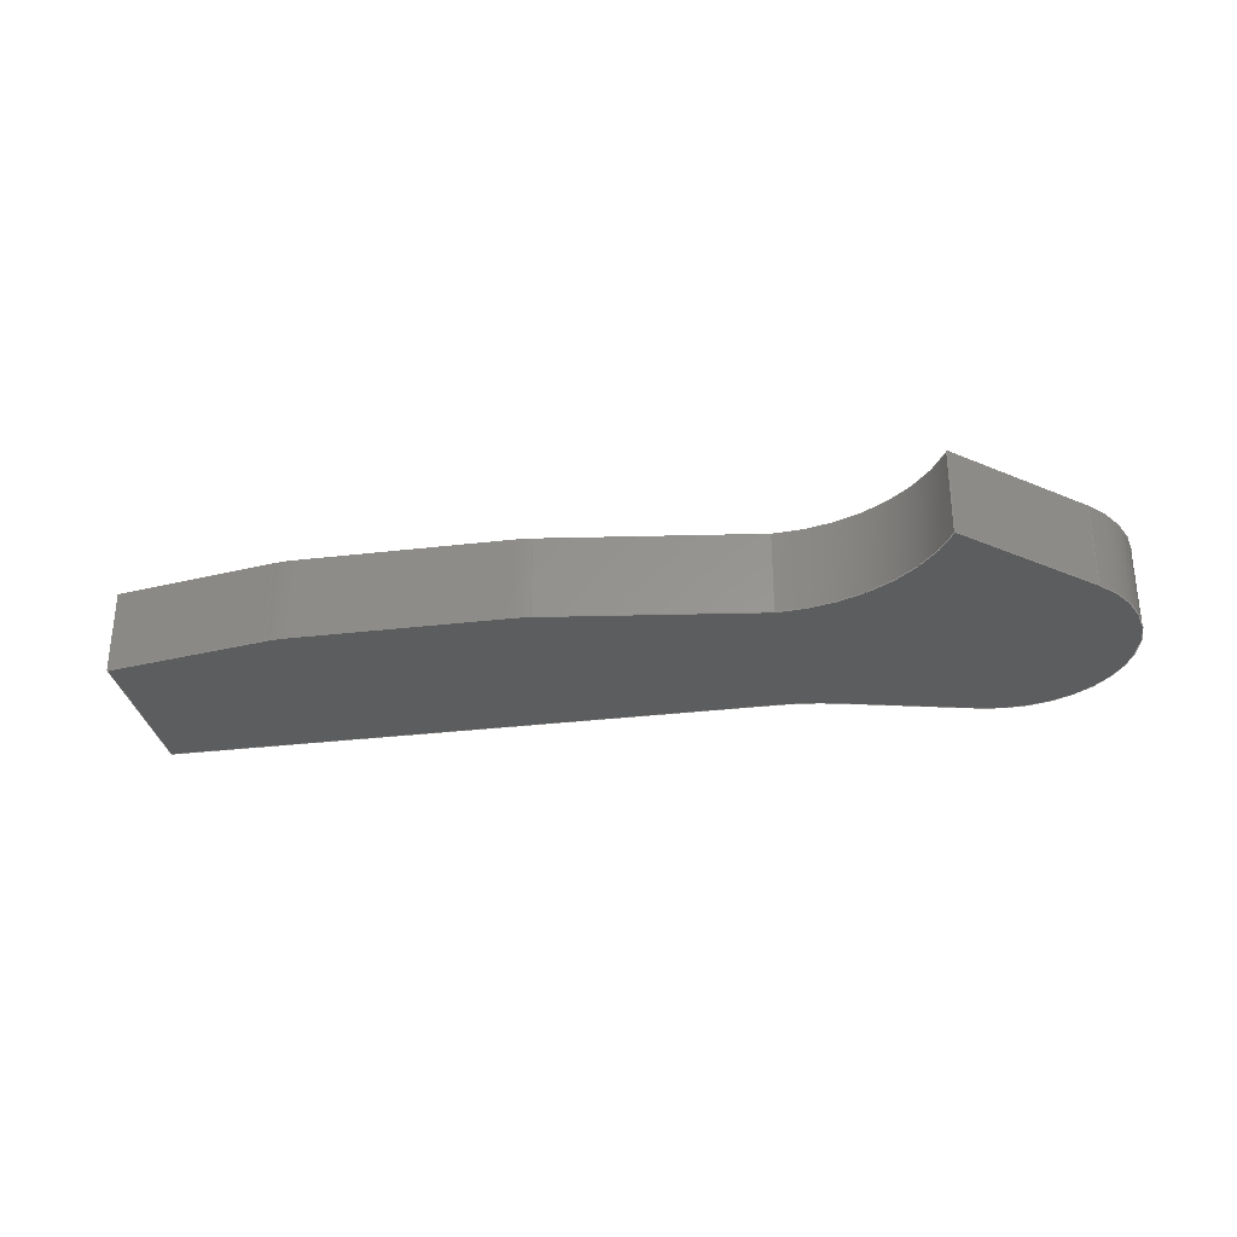
<metadata>
{"format":"step","ext":"step","renderer":"f3d","projection":"perspective","resolution":1024,"background":"white","views":[{"elev":-31.1,"azim":9.7,"up":"+Y"}]}
</metadata>
<code>
ISO-10303-21;
DATA;
#1=MECHANICAL_DESIGN_GEOMETRIC_PRESENTATION_REPRESENTATION('',(#4),#481);
#2=SHAPE_REPRESENTATION_RELATIONSHIP('SRR','None',#488,#3);
#3=ADVANCED_BREP_SHAPE_REPRESENTATION('',(#5),#480);
#4=STYLED_ITEM('',(#497),#5);
#5=MANIFOLD_SOLID_BREP('Body1',#277);
#6=CIRCLE('',#293,1.5);
#7=CIRCLE('',#294,1.5);
#8=CIRCLE('',#297,1);
#9=CIRCLE('',#298,1);
#10=CIRCLE('',#301,1);
#11=CIRCLE('',#302,1);
#12=CIRCLE('',#307,2);
#13=CIRCLE('',#308,2);
#14=CIRCLE('',#311,1.017);
#15=CIRCLE('',#312,1.017);
#16=CYLINDRICAL_SURFACE('',#292,1.5);
#17=CYLINDRICAL_SURFACE('',#296,1);
#18=CYLINDRICAL_SURFACE('',#300,1);
#19=CYLINDRICAL_SURFACE('',#306,2);
#20=CYLINDRICAL_SURFACE('',#310,1.017);
#21=FACE_OUTER_BOUND('',#36,.T.);
#22=FACE_OUTER_BOUND('',#37,.T.);
#23=FACE_OUTER_BOUND('',#38,.T.);
#24=FACE_OUTER_BOUND('',#39,.T.);
#25=FACE_OUTER_BOUND('',#40,.T.);
#26=FACE_OUTER_BOUND('',#41,.T.);
#27=FACE_OUTER_BOUND('',#42,.T.);
#28=FACE_OUTER_BOUND('',#43,.T.);
#29=FACE_OUTER_BOUND('',#44,.T.);
#30=FACE_OUTER_BOUND('',#45,.T.);
#31=FACE_OUTER_BOUND('',#46,.T.);
#32=FACE_OUTER_BOUND('',#47,.T.);
#33=FACE_OUTER_BOUND('',#48,.T.);
#34=FACE_OUTER_BOUND('',#49,.T.);
#35=FACE_OUTER_BOUND('',#50,.T.);
#36=EDGE_LOOP('',(#174,#175,#176,#177));
#37=EDGE_LOOP('',(#178,#179,#180,#181));
#38=EDGE_LOOP('',(#182,#183,#184,#185));
#39=EDGE_LOOP('',(#186,#187,#188,#189));
#40=EDGE_LOOP('',(#190,#191,#192,#193));
#41=EDGE_LOOP('',(#194,#195,#196,#197));
#42=EDGE_LOOP('',(#198,#199,#200,#201));
#43=EDGE_LOOP('',(#202,#203,#204,#205));
#44=EDGE_LOOP('',(#206,#207,#208,#209));
#45=EDGE_LOOP('',(#210,#211,#212,#213));
#46=EDGE_LOOP('',(#214,#215,#216,#217));
#47=EDGE_LOOP('',(#218,#219,#220,#221));
#48=EDGE_LOOP('',(#222,#223,#224,#225));
#49=EDGE_LOOP('',(#226,#227,#228,#229,#230,#231,#232,#233,#234,#235,#236,
#237,#238));
#50=EDGE_LOOP('',(#239,#240,#241,#242,#243,#244,#245,#246,#247,#248,#249,
#250,#251));
#51=LINE('',#401,#80);
#52=LINE('',#403,#81);
#53=LINE('',#405,#82);
#54=LINE('',#406,#83);
#55=LINE('',#412,#84);
#56=LINE('',#415,#85);
#57=LINE('',#417,#86);
#58=LINE('',#418,#87);
#59=LINE('',#424,#88);
#60=LINE('',#427,#89);
#61=LINE('',#429,#90);
#62=LINE('',#430,#91);
#63=LINE('',#436,#92);
#64=LINE('',#439,#93);
#65=LINE('',#441,#94);
#66=LINE('',#442,#95);
#67=LINE('',#445,#96);
#68=LINE('',#447,#97);
#69=LINE('',#448,#98);
#70=LINE('',#451,#99);
#71=LINE('',#453,#100);
#72=LINE('',#454,#101);
#73=LINE('',#460,#102);
#74=LINE('',#463,#103);
#75=LINE('',#465,#104);
#76=LINE('',#466,#105);
#77=LINE('',#472,#106);
#78=LINE('',#474,#107);
#79=LINE('',#475,#108);
#80=VECTOR('',#320,1);
#81=VECTOR('',#321,1);
#82=VECTOR('',#322,1);
#83=VECTOR('',#323,1);
#84=VECTOR('',#330,1);
#85=VECTOR('',#333,1);
#86=VECTOR('',#334,1);
#87=VECTOR('',#335,1);
#88=VECTOR('',#342,1);
#89=VECTOR('',#345,1);
#90=VECTOR('',#346,1);
#91=VECTOR('',#347,1);
#92=VECTOR('',#354,1);
#93=VECTOR('',#357,1);
#94=VECTOR('',#358,1);
#95=VECTOR('',#359,1);
#96=VECTOR('',#362,1);
#97=VECTOR('',#363,1);
#98=VECTOR('',#364,1);
#99=VECTOR('',#367,1);
#100=VECTOR('',#368,1);
#101=VECTOR('',#369,1);
#102=VECTOR('',#376,1);
#103=VECTOR('',#379,1);
#104=VECTOR('',#380,1);
#105=VECTOR('',#381,1);
#106=VECTOR('',#388,1);
#107=VECTOR('',#391,1);
#108=VECTOR('',#392,1);
#109=VERTEX_POINT('',#399);
#110=VERTEX_POINT('',#400);
#111=VERTEX_POINT('',#402);
#112=VERTEX_POINT('',#404);
#113=VERTEX_POINT('',#408);
#114=VERTEX_POINT('',#410);
#115=VERTEX_POINT('',#414);
#116=VERTEX_POINT('',#416);
#117=VERTEX_POINT('',#420);
#118=VERTEX_POINT('',#422);
#119=VERTEX_POINT('',#426);
#120=VERTEX_POINT('',#428);
#121=VERTEX_POINT('',#432);
#122=VERTEX_POINT('',#434);
#123=VERTEX_POINT('',#438);
#124=VERTEX_POINT('',#440);
#125=VERTEX_POINT('',#444);
#126=VERTEX_POINT('',#446);
#127=VERTEX_POINT('',#450);
#128=VERTEX_POINT('',#452);
#129=VERTEX_POINT('',#456);
#130=VERTEX_POINT('',#458);
#131=VERTEX_POINT('',#462);
#132=VERTEX_POINT('',#464);
#133=VERTEX_POINT('',#468);
#134=VERTEX_POINT('',#470);
#135=EDGE_CURVE('',#109,#110,#51,.T.);
#136=EDGE_CURVE('',#109,#111,#52,.T.);
#137=EDGE_CURVE('',#112,#111,#53,.T.);
#138=EDGE_CURVE('',#110,#112,#54,.T.);
#139=EDGE_CURVE('',#110,#113,#6,.T.);
#140=EDGE_CURVE('',#114,#112,#7,.T.);
#141=EDGE_CURVE('',#113,#114,#55,.T.);
#142=EDGE_CURVE('',#113,#115,#56,.T.);
#143=EDGE_CURVE('',#116,#114,#57,.T.);
#144=EDGE_CURVE('',#115,#116,#58,.T.);
#145=EDGE_CURVE('',#117,#115,#8,.T.);
#146=EDGE_CURVE('',#118,#116,#9,.T.);
#147=EDGE_CURVE('',#117,#118,#59,.T.);
#148=EDGE_CURVE('',#117,#119,#60,.T.);
#149=EDGE_CURVE('',#120,#118,#61,.T.);
#150=EDGE_CURVE('',#119,#120,#62,.T.);
#151=EDGE_CURVE('',#121,#119,#10,.T.);
#152=EDGE_CURVE('',#122,#120,#11,.T.);
#153=EDGE_CURVE('',#121,#122,#63,.T.);
#154=EDGE_CURVE('',#121,#123,#64,.T.);
#155=EDGE_CURVE('',#124,#122,#65,.T.);
#156=EDGE_CURVE('',#123,#124,#66,.T.);
#157=EDGE_CURVE('',#123,#125,#67,.T.);
#158=EDGE_CURVE('',#126,#124,#68,.T.);
#159=EDGE_CURVE('',#125,#126,#69,.T.);
#160=EDGE_CURVE('',#125,#127,#70,.T.);
#161=EDGE_CURVE('',#128,#126,#71,.T.);
#162=EDGE_CURVE('',#127,#128,#72,.T.);
#163=EDGE_CURVE('',#127,#129,#12,.T.);
#164=EDGE_CURVE('',#130,#128,#13,.T.);
#165=EDGE_CURVE('',#129,#130,#73,.T.);
#166=EDGE_CURVE('',#129,#131,#74,.T.);
#167=EDGE_CURVE('',#132,#130,#75,.T.);
#168=EDGE_CURVE('',#131,#132,#76,.T.);
#169=EDGE_CURVE('',#133,#131,#14,.T.);
#170=EDGE_CURVE('',#134,#132,#15,.T.);
#171=EDGE_CURVE('',#133,#134,#77,.T.);
#172=EDGE_CURVE('',#133,#109,#78,.T.);
#173=EDGE_CURVE('',#111,#134,#79,.T.);
#174=ORIENTED_EDGE('',*,*,#135,.F.);
#175=ORIENTED_EDGE('',*,*,#136,.T.);
#176=ORIENTED_EDGE('',*,*,#137,.F.);
#177=ORIENTED_EDGE('',*,*,#138,.F.);
#178=ORIENTED_EDGE('',*,*,#139,.F.);
#179=ORIENTED_EDGE('',*,*,#138,.T.);
#180=ORIENTED_EDGE('',*,*,#140,.F.);
#181=ORIENTED_EDGE('',*,*,#141,.F.);
#182=ORIENTED_EDGE('',*,*,#142,.F.);
#183=ORIENTED_EDGE('',*,*,#141,.T.);
#184=ORIENTED_EDGE('',*,*,#143,.F.);
#185=ORIENTED_EDGE('',*,*,#144,.F.);
#186=ORIENTED_EDGE('',*,*,#145,.T.);
#187=ORIENTED_EDGE('',*,*,#144,.T.);
#188=ORIENTED_EDGE('',*,*,#146,.F.);
#189=ORIENTED_EDGE('',*,*,#147,.F.);
#190=ORIENTED_EDGE('',*,*,#148,.F.);
#191=ORIENTED_EDGE('',*,*,#147,.T.);
#192=ORIENTED_EDGE('',*,*,#149,.F.);
#193=ORIENTED_EDGE('',*,*,#150,.F.);
#194=ORIENTED_EDGE('',*,*,#151,.T.);
#195=ORIENTED_EDGE('',*,*,#150,.T.);
#196=ORIENTED_EDGE('',*,*,#152,.F.);
#197=ORIENTED_EDGE('',*,*,#153,.F.);
#198=ORIENTED_EDGE('',*,*,#154,.F.);
#199=ORIENTED_EDGE('',*,*,#153,.T.);
#200=ORIENTED_EDGE('',*,*,#155,.F.);
#201=ORIENTED_EDGE('',*,*,#156,.F.);
#202=ORIENTED_EDGE('',*,*,#157,.F.);
#203=ORIENTED_EDGE('',*,*,#156,.T.);
#204=ORIENTED_EDGE('',*,*,#158,.F.);
#205=ORIENTED_EDGE('',*,*,#159,.F.);
#206=ORIENTED_EDGE('',*,*,#160,.F.);
#207=ORIENTED_EDGE('',*,*,#159,.T.);
#208=ORIENTED_EDGE('',*,*,#161,.F.);
#209=ORIENTED_EDGE('',*,*,#162,.F.);
#210=ORIENTED_EDGE('',*,*,#163,.F.);
#211=ORIENTED_EDGE('',*,*,#162,.T.);
#212=ORIENTED_EDGE('',*,*,#164,.F.);
#213=ORIENTED_EDGE('',*,*,#165,.F.);
#214=ORIENTED_EDGE('',*,*,#166,.F.);
#215=ORIENTED_EDGE('',*,*,#165,.T.);
#216=ORIENTED_EDGE('',*,*,#167,.F.);
#217=ORIENTED_EDGE('',*,*,#168,.F.);
#218=ORIENTED_EDGE('',*,*,#169,.T.);
#219=ORIENTED_EDGE('',*,*,#168,.T.);
#220=ORIENTED_EDGE('',*,*,#170,.F.);
#221=ORIENTED_EDGE('',*,*,#171,.F.);
#222=ORIENTED_EDGE('',*,*,#172,.F.);
#223=ORIENTED_EDGE('',*,*,#171,.T.);
#224=ORIENTED_EDGE('',*,*,#173,.F.);
#225=ORIENTED_EDGE('',*,*,#136,.F.);
#226=ORIENTED_EDGE('',*,*,#173,.T.);
#227=ORIENTED_EDGE('',*,*,#170,.T.);
#228=ORIENTED_EDGE('',*,*,#167,.T.);
#229=ORIENTED_EDGE('',*,*,#164,.T.);
#230=ORIENTED_EDGE('',*,*,#161,.T.);
#231=ORIENTED_EDGE('',*,*,#158,.T.);
#232=ORIENTED_EDGE('',*,*,#155,.T.);
#233=ORIENTED_EDGE('',*,*,#152,.T.);
#234=ORIENTED_EDGE('',*,*,#149,.T.);
#235=ORIENTED_EDGE('',*,*,#146,.T.);
#236=ORIENTED_EDGE('',*,*,#143,.T.);
#237=ORIENTED_EDGE('',*,*,#140,.T.);
#238=ORIENTED_EDGE('',*,*,#137,.T.);
#239=ORIENTED_EDGE('',*,*,#172,.T.);
#240=ORIENTED_EDGE('',*,*,#135,.T.);
#241=ORIENTED_EDGE('',*,*,#139,.T.);
#242=ORIENTED_EDGE('',*,*,#142,.T.);
#243=ORIENTED_EDGE('',*,*,#145,.F.);
#244=ORIENTED_EDGE('',*,*,#148,.T.);
#245=ORIENTED_EDGE('',*,*,#151,.F.);
#246=ORIENTED_EDGE('',*,*,#154,.T.);
#247=ORIENTED_EDGE('',*,*,#157,.T.);
#248=ORIENTED_EDGE('',*,*,#160,.T.);
#249=ORIENTED_EDGE('',*,*,#163,.T.);
#250=ORIENTED_EDGE('',*,*,#166,.T.);
#251=ORIENTED_EDGE('',*,*,#169,.F.);
#252=PLANE('',#291);
#253=PLANE('',#295);
#254=PLANE('',#299);
#255=PLANE('',#303);
#256=PLANE('',#304);
#257=PLANE('',#305);
#258=PLANE('',#309);
#259=PLANE('',#313);
#260=PLANE('',#314);
#261=PLANE('',#315);
#262=ADVANCED_FACE('',(#21),#252,.T.);
#263=ADVANCED_FACE('',(#22),#16,.F.);
#264=ADVANCED_FACE('',(#23),#253,.T.);
#265=ADVANCED_FACE('',(#24),#17,.T.);
#266=ADVANCED_FACE('',(#25),#254,.T.);
#267=ADVANCED_FACE('',(#26),#18,.T.);
#268=ADVANCED_FACE('',(#27),#255,.T.);
#269=ADVANCED_FACE('',(#28),#256,.T.);
#270=ADVANCED_FACE('',(#29),#257,.T.);
#271=ADVANCED_FACE('',(#30),#19,.F.);
#272=ADVANCED_FACE('',(#31),#258,.T.);
#273=ADVANCED_FACE('',(#32),#20,.T.);
#274=ADVANCED_FACE('',(#33),#259,.T.);
#275=ADVANCED_FACE('',(#34),#260,.T.);
#276=ADVANCED_FACE('',(#35),#261,.F.);
#277=CLOSED_SHELL('',(#262,#263,#264,#265,#266,#267,#268,#269,#270,#271,
#272,#273,#274,#275,#276));
#278=DERIVED_UNIT_ELEMENT(#280,1);
#279=DERIVED_UNIT_ELEMENT(#483,3);
#280=(
MASS_UNIT()
NAMED_UNIT(*)
SI_UNIT(.KILO.,.GRAM.)
);
#281=DERIVED_UNIT((#278,#279));
#282=MEASURE_REPRESENTATION_ITEM('density measure',
POSITIVE_RATIO_MEASURE(7850),#281);
#283=PROPERTY_DEFINITION_REPRESENTATION(#288,#285);
#284=PROPERTY_DEFINITION_REPRESENTATION(#289,#286);
#285=REPRESENTATION('material name',(#287),#480);
#286=REPRESENTATION('density',(#282),#480);
#287=DESCRIPTIVE_REPRESENTATION_ITEM('Steel','Steel');
#288=PROPERTY_DEFINITION('material property','material name',#490);
#289=PROPERTY_DEFINITION('material property','density of part',#490);
#290=AXIS2_PLACEMENT_3D('placement',#397,#316,#317);
#291=AXIS2_PLACEMENT_3D('',#398,#318,#319);
#292=AXIS2_PLACEMENT_3D('',#407,#324,#325);
#293=AXIS2_PLACEMENT_3D('',#409,#326,#327);
#294=AXIS2_PLACEMENT_3D('',#411,#328,#329);
#295=AXIS2_PLACEMENT_3D('',#413,#331,#332);
#296=AXIS2_PLACEMENT_3D('',#419,#336,#337);
#297=AXIS2_PLACEMENT_3D('',#421,#338,#339);
#298=AXIS2_PLACEMENT_3D('',#423,#340,#341);
#299=AXIS2_PLACEMENT_3D('',#425,#343,#344);
#300=AXIS2_PLACEMENT_3D('',#431,#348,#349);
#301=AXIS2_PLACEMENT_3D('',#433,#350,#351);
#302=AXIS2_PLACEMENT_3D('',#435,#352,#353);
#303=AXIS2_PLACEMENT_3D('',#437,#355,#356);
#304=AXIS2_PLACEMENT_3D('',#443,#360,#361);
#305=AXIS2_PLACEMENT_3D('',#449,#365,#366);
#306=AXIS2_PLACEMENT_3D('',#455,#370,#371);
#307=AXIS2_PLACEMENT_3D('',#457,#372,#373);
#308=AXIS2_PLACEMENT_3D('',#459,#374,#375);
#309=AXIS2_PLACEMENT_3D('',#461,#377,#378);
#310=AXIS2_PLACEMENT_3D('',#467,#382,#383);
#311=AXIS2_PLACEMENT_3D('',#469,#384,#385);
#312=AXIS2_PLACEMENT_3D('',#471,#386,#387);
#313=AXIS2_PLACEMENT_3D('',#473,#389,#390);
#314=AXIS2_PLACEMENT_3D('',#476,#393,#394);
#315=AXIS2_PLACEMENT_3D('',#477,#395,#396);
#316=DIRECTION('axis',(0,0,1));
#317=DIRECTION('refdir',(1,0,0));
#318=DIRECTION('center_axis',(-0.9061,0,0.4231));
#319=DIRECTION('ref_axis',(0.4231,0,0.9061));
#320=DIRECTION('',(-0.4231,0,-0.9061));
#321=DIRECTION('',(0,1,0));
#322=DIRECTION('',(0.4231,0,0.9061));
#323=DIRECTION('',(0,1,0));
#324=DIRECTION('center_axis',(0,1,0));
#325=DIRECTION('ref_axis',(0.9061,0,-0.4231));
#326=DIRECTION('center_axis',(0,1,0));
#327=DIRECTION('ref_axis',(0.9061,0,-0.4231));
#328=DIRECTION('center_axis',(0,-1,0));
#329=DIRECTION('ref_axis',(0.9061,0,-0.4231));
#330=DIRECTION('',(0,1,0));
#331=DIRECTION('center_axis',(0.1327,0,0.9912));
#332=DIRECTION('ref_axis',(0.9912,0,-0.1327));
#333=DIRECTION('',(-0.9912,0,0.1327));
#334=DIRECTION('',(0.9912,0,-0.1327));
#335=DIRECTION('',(0,1,0));
#336=DIRECTION('center_axis',(0,1,0));
#337=DIRECTION('ref_axis',(8.882e-16,0,1));
#338=DIRECTION('center_axis',(0,1,0));
#339=DIRECTION('ref_axis',(8.882e-16,0,1));
#340=DIRECTION('center_axis',(0,1,0));
#341=DIRECTION('ref_axis',(8.882e-16,0,1));
#342=DIRECTION('',(0,1,0));
#343=DIRECTION('center_axis',(-4.995e-16,0,1));
#344=DIRECTION('ref_axis',(1,0,4.995e-16));
#345=DIRECTION('',(-1,0,-4.995e-16));
#346=DIRECTION('',(1,0,4.995e-16));
#347=DIRECTION('',(0,1,0));
#348=DIRECTION('center_axis',(0,1,0));
#349=DIRECTION('ref_axis',(-0.1689,0,0.9856));
#350=DIRECTION('center_axis',(0,1,0));
#351=DIRECTION('ref_axis',(-0.1689,0,0.9856));
#352=DIRECTION('center_axis',(0,1,0));
#353=DIRECTION('ref_axis',(-0.1689,0,0.9856));
#354=DIRECTION('',(0,1,0));
#355=DIRECTION('center_axis',(-0.1689,0,0.9856));
#356=DIRECTION('ref_axis',(0.9856,0,0.1689));
#357=DIRECTION('',(-0.9856,0,-0.1689));
#358=DIRECTION('',(0.9856,0,0.1689));
#359=DIRECTION('',(0,1,0));
#360=DIRECTION('center_axis',(-1,0,3.074e-16));
#361=DIRECTION('ref_axis',(3.074e-16,0,1));
#362=DIRECTION('',(-3.074e-16,0,-1));
#363=DIRECTION('',(3.074e-16,0,1));
#364=DIRECTION('',(0,1,0));
#365=DIRECTION('center_axis',(-3.45e-16,0,-1));
#366=DIRECTION('ref_axis',(-1,0,3.45e-16));
#367=DIRECTION('',(1,0,-3.45e-16));
#368=DIRECTION('',(-1,0,3.45e-16));
#369=DIRECTION('',(0,1,0));
#370=DIRECTION('center_axis',(0,1,0));
#371=DIRECTION('ref_axis',(1.332e-15,0,1));
#372=DIRECTION('center_axis',(0,1,0));
#373=DIRECTION('ref_axis',(1.332e-15,0,1));
#374=DIRECTION('center_axis',(0,-1,0));
#375=DIRECTION('ref_axis',(1.332e-15,0,1));
#376=DIRECTION('',(0,1,0));
#377=DIRECTION('center_axis',(-0.2378,0,-0.9713));
#378=DIRECTION('ref_axis',(-0.9713,0,0.2378));
#379=DIRECTION('',(0.9713,0,-0.2378));
#380=DIRECTION('',(-0.9713,0,0.2378));
#381=DIRECTION('',(0,1,0));
#382=DIRECTION('center_axis',(0,1,0));
#383=DIRECTION('ref_axis',(0.6585,0,0.7526));
#384=DIRECTION('center_axis',(0,1,0));
#385=DIRECTION('ref_axis',(0.6585,0,0.7526));
#386=DIRECTION('center_axis',(0,1,0));
#387=DIRECTION('ref_axis',(0.6585,0,0.7526));
#388=DIRECTION('',(0,1,0));
#389=DIRECTION('center_axis',(0.6585,0,0.7526));
#390=DIRECTION('ref_axis',(0.7526,0,-0.6585));
#391=DIRECTION('',(-0.7526,0,0.6585));
#392=DIRECTION('',(0.7526,0,-0.6585));
#393=DIRECTION('center_axis',(0,1,0));
#394=DIRECTION('ref_axis',(1,0,0));
#395=DIRECTION('center_axis',(0,1,0));
#396=DIRECTION('ref_axis',(1,0,0));
#397=CARTESIAN_POINT('',(0,0,0));
#398=CARTESIAN_POINT('Origin',(9.467,0,8.503));
#399=CARTESIAN_POINT('',(9.47,0,8.51));
#400=CARTESIAN_POINT('',(9.467,0,8.503));
#401=CARTESIAN_POINT('',(9.47,0,8.51));
#402=CARTESIAN_POINT('',(9.47,0.7,8.51));
#403=CARTESIAN_POINT('',(9.47,0,8.51));
#404=CARTESIAN_POINT('',(9.467,0.7,8.503));
#405=CARTESIAN_POINT('',(9.47,0.7,8.51));
#406=CARTESIAN_POINT('',(9.467,0,8.503));
#407=CARTESIAN_POINT('Origin',(8.108,0,9.138));
#408=CARTESIAN_POINT('',(8.105,0,7.638));
#409=CARTESIAN_POINT('Origin',(8.108,0,9.138));
#410=CARTESIAN_POINT('',(8.105,0.7,7.638));
#411=CARTESIAN_POINT('Origin',(8.108,0.7,9.138));
#412=CARTESIAN_POINT('',(8.105,0,7.638));
#413=CARTESIAN_POINT('Origin',(6.286,0,7.881));
#414=CARTESIAN_POINT('',(6.286,0,7.881));
#415=CARTESIAN_POINT('',(8.105,0,7.638));
#416=CARTESIAN_POINT('',(6.286,0.7,7.881));
#417=CARTESIAN_POINT('',(8.105,0.7,7.638));
#418=CARTESIAN_POINT('',(6.286,0,7.881));
#419=CARTESIAN_POINT('Origin',(6.154,0,6.89));
#420=CARTESIAN_POINT('',(6.154,0,7.89));
#421=CARTESIAN_POINT('Origin',(6.154,0,6.89));
#422=CARTESIAN_POINT('',(6.154,0.7,7.89));
#423=CARTESIAN_POINT('Origin',(6.154,0.7,6.89));
#424=CARTESIAN_POINT('',(6.154,0,7.89));
#425=CARTESIAN_POINT('Origin',(4.375,0,7.89));
#426=CARTESIAN_POINT('',(4.375,0,7.89));
#427=CARTESIAN_POINT('',(6.154,0,7.89));
#428=CARTESIAN_POINT('',(4.375,0.7,7.89));
#429=CARTESIAN_POINT('',(6.154,0.7,7.89));
#430=CARTESIAN_POINT('',(4.375,0,7.89));
#431=CARTESIAN_POINT('Origin',(4.375,0,6.89));
#432=CARTESIAN_POINT('',(4.206,0,7.876));
#433=CARTESIAN_POINT('Origin',(4.375,0,6.89));
#434=CARTESIAN_POINT('',(4.206,0.7,7.876));
#435=CARTESIAN_POINT('Origin',(4.375,0.7,6.89));
#436=CARTESIAN_POINT('',(4.206,0,7.876));
#437=CARTESIAN_POINT('Origin',(2.836,0,7.641));
#438=CARTESIAN_POINT('',(2.836,0,7.641));
#439=CARTESIAN_POINT('',(4.206,0,7.876));
#440=CARTESIAN_POINT('',(2.836,0.7,7.641));
#441=CARTESIAN_POINT('',(4.206,0.7,7.876));
#442=CARTESIAN_POINT('',(2.836,0,7.641));
#443=CARTESIAN_POINT('Origin',(2.836,0,6.196));
#444=CARTESIAN_POINT('',(2.836,0,6.196));
#445=CARTESIAN_POINT('',(2.836,0,7.641));
#446=CARTESIAN_POINT('',(2.836,0.7,6.196));
#447=CARTESIAN_POINT('',(2.836,0.7,7.641));
#448=CARTESIAN_POINT('',(2.836,0,6.196));
#449=CARTESIAN_POINT('Origin',(7.985,0,6.196));
#450=CARTESIAN_POINT('',(7.985,0,6.196));
#451=CARTESIAN_POINT('',(2.836,0,6.196));
#452=CARTESIAN_POINT('',(7.985,0.7,6.196));
#453=CARTESIAN_POINT('',(2.836,0.7,6.196));
#454=CARTESIAN_POINT('',(7.985,0,6.196));
#455=CARTESIAN_POINT('Origin',(7.985,0,4.196));
#456=CARTESIAN_POINT('',(8.46,0,6.139));
#457=CARTESIAN_POINT('Origin',(7.985,0,4.196));
#458=CARTESIAN_POINT('',(8.46,0.7,6.139));
#459=CARTESIAN_POINT('Origin',(7.985,0.7,4.196));
#460=CARTESIAN_POINT('',(8.46,0,6.139));
#461=CARTESIAN_POINT('Origin',(9.577,0,5.866));
#462=CARTESIAN_POINT('',(9.577,0,5.866));
#463=CARTESIAN_POINT('',(8.46,0,6.139));
#464=CARTESIAN_POINT('',(9.577,0.7,5.866));
#465=CARTESIAN_POINT('',(8.46,0.7,6.139));
#466=CARTESIAN_POINT('',(9.577,0,5.866));
#467=CARTESIAN_POINT('Origin',(9.819,0,6.853));
#468=CARTESIAN_POINT('',(10.49,0,7.619));
#469=CARTESIAN_POINT('Origin',(9.819,0,6.853));
#470=CARTESIAN_POINT('',(10.49,0.7,7.619));
#471=CARTESIAN_POINT('Origin',(9.819,0.7,6.853));
#472=CARTESIAN_POINT('',(10.49,0,7.619));
#473=CARTESIAN_POINT('Origin',(9.47,0,8.51));
#474=CARTESIAN_POINT('',(10.49,0,7.619));
#475=CARTESIAN_POINT('',(10.49,0.7,7.619));
#476=CARTESIAN_POINT('Origin',(6.836,0.7,7.173));
#477=CARTESIAN_POINT('Origin',(6.836,0,7.173));
#478=UNCERTAINTY_MEASURE_WITH_UNIT(LENGTH_MEASURE(0.001),#482,
'DISTANCE_ACCURACY_VALUE',
'Maximum model space distance between geometric entities at asserted c
onnectivities');
#479=UNCERTAINTY_MEASURE_WITH_UNIT(LENGTH_MEASURE(0.001),#482,
'DISTANCE_ACCURACY_VALUE',
'Maximum model space distance between geometric entities at asserted c
onnectivities');
#480=(
GEOMETRIC_REPRESENTATION_CONTEXT(3)
GLOBAL_UNCERTAINTY_ASSIGNED_CONTEXT((#478))
GLOBAL_UNIT_ASSIGNED_CONTEXT((#482,#484,#485))
REPRESENTATION_CONTEXT('','3D')
);
#481=(
GEOMETRIC_REPRESENTATION_CONTEXT(3)
GLOBAL_UNCERTAINTY_ASSIGNED_CONTEXT((#479))
GLOBAL_UNIT_ASSIGNED_CONTEXT((#482,#484,#485))
REPRESENTATION_CONTEXT('','3D')
);
#482=(
LENGTH_UNIT()
NAMED_UNIT(*)
SI_UNIT(.CENTI.,.METRE.)
);
#483=(
LENGTH_UNIT()
NAMED_UNIT(*)
SI_UNIT($,.METRE.)
);
#484=(
NAMED_UNIT(*)
PLANE_ANGLE_UNIT()
SI_UNIT($,.RADIAN.)
);
#485=(
NAMED_UNIT(*)
SI_UNIT($,.STERADIAN.)
SOLID_ANGLE_UNIT()
);
#486=SHAPE_DEFINITION_REPRESENTATION(#487,#488);
#487=PRODUCT_DEFINITION_SHAPE('',$,#490);
#488=SHAPE_REPRESENTATION('',(#290),#480);
#489=PRODUCT_DEFINITION_CONTEXT('part definition',#494,'design');
#490=PRODUCT_DEFINITION('Knife_handle','Knife_handle',#491,#489);
#491=PRODUCT_DEFINITION_FORMATION('',$,#496);
#492=PRODUCT_RELATED_PRODUCT_CATEGORY('Knife_handle','Knife_handle',(#496));
#493=APPLICATION_PROTOCOL_DEFINITION('international standard',
'automotive_design',2009,#494);
#494=APPLICATION_CONTEXT(
'Core Data for Automotive Mechanical Design Process');
#495=PRODUCT_CONTEXT('part definition',#494,'mechanical');
#496=PRODUCT('Knife_handle','Knife_handle',$,(#495));
#497=PRESENTATION_STYLE_ASSIGNMENT((#498));
#498=SURFACE_STYLE_USAGE(.BOTH.,#499);
#499=SURFACE_SIDE_STYLE('',(#500));
#500=SURFACE_STYLE_FILL_AREA(#501);
#501=FILL_AREA_STYLE('Plastic - Glossy (Black)',(#502));
#502=FILL_AREA_STYLE_COLOUR('Plastic - Glossy (Black)',#503);
#503=COLOUR_RGB('Plastic - Glossy (Black)',0.09804,0.09804,
0.09804);
ENDSEC;
END-ISO-10303-21;

</code>
